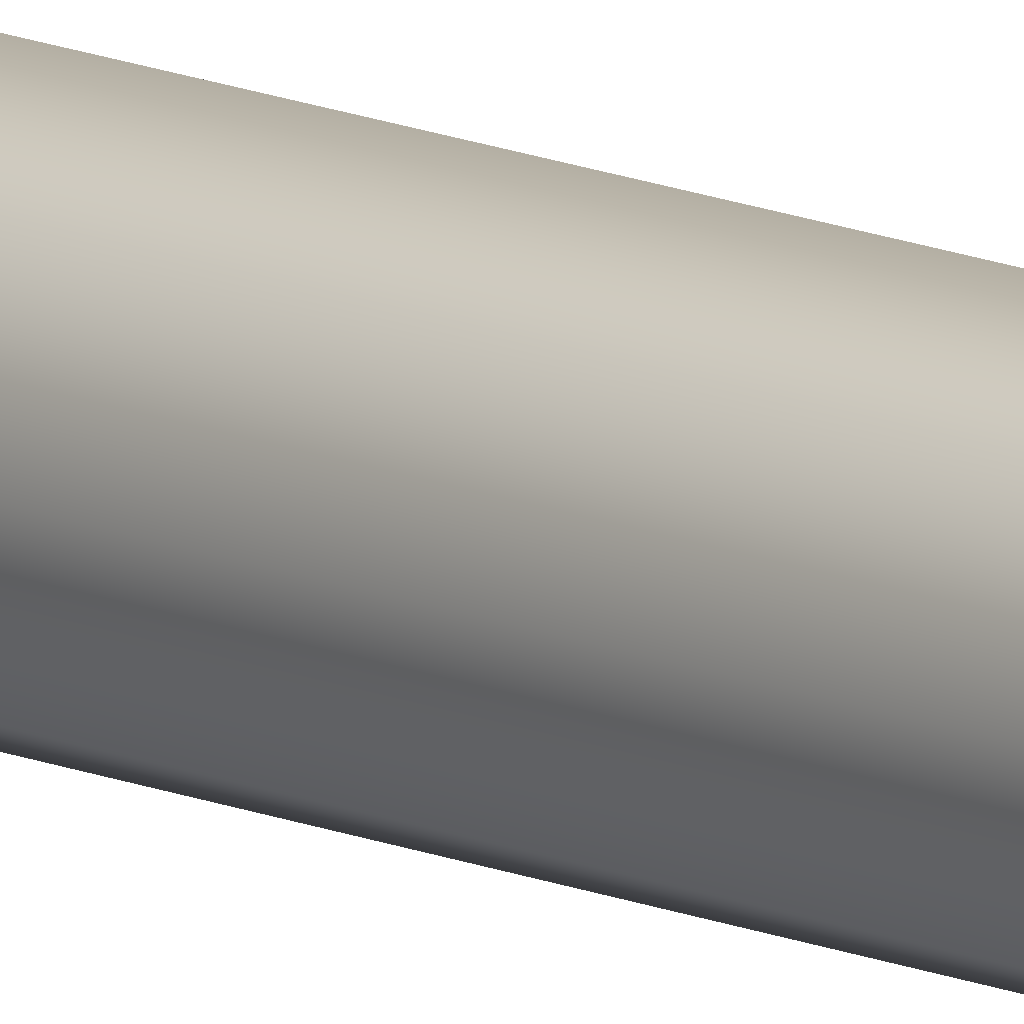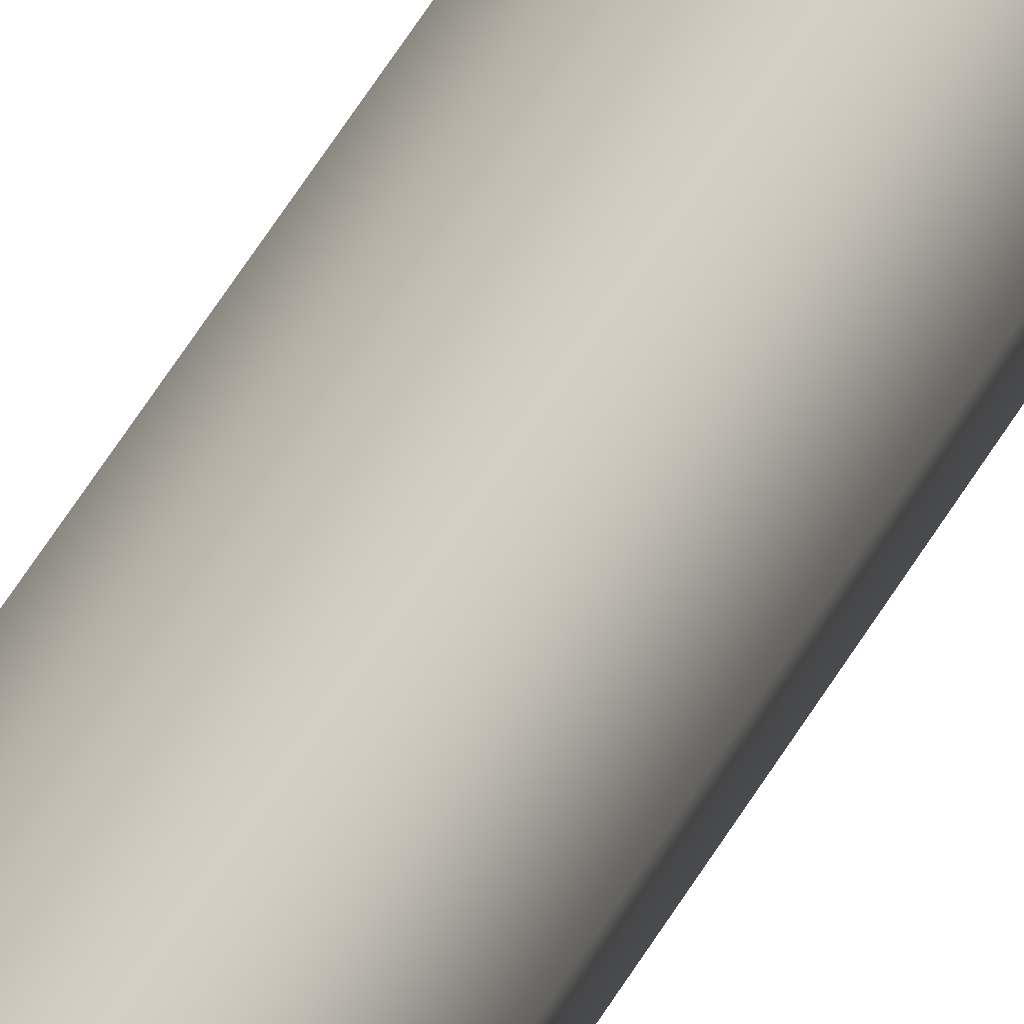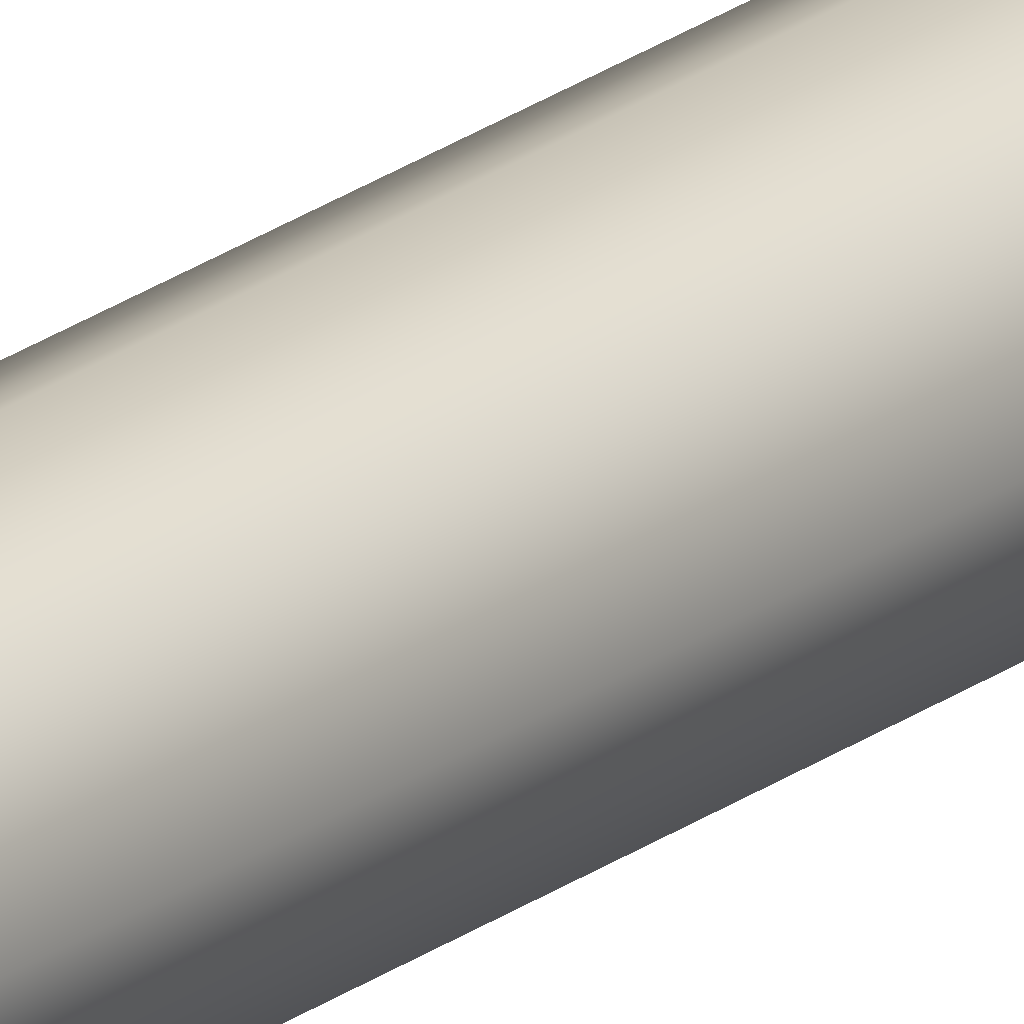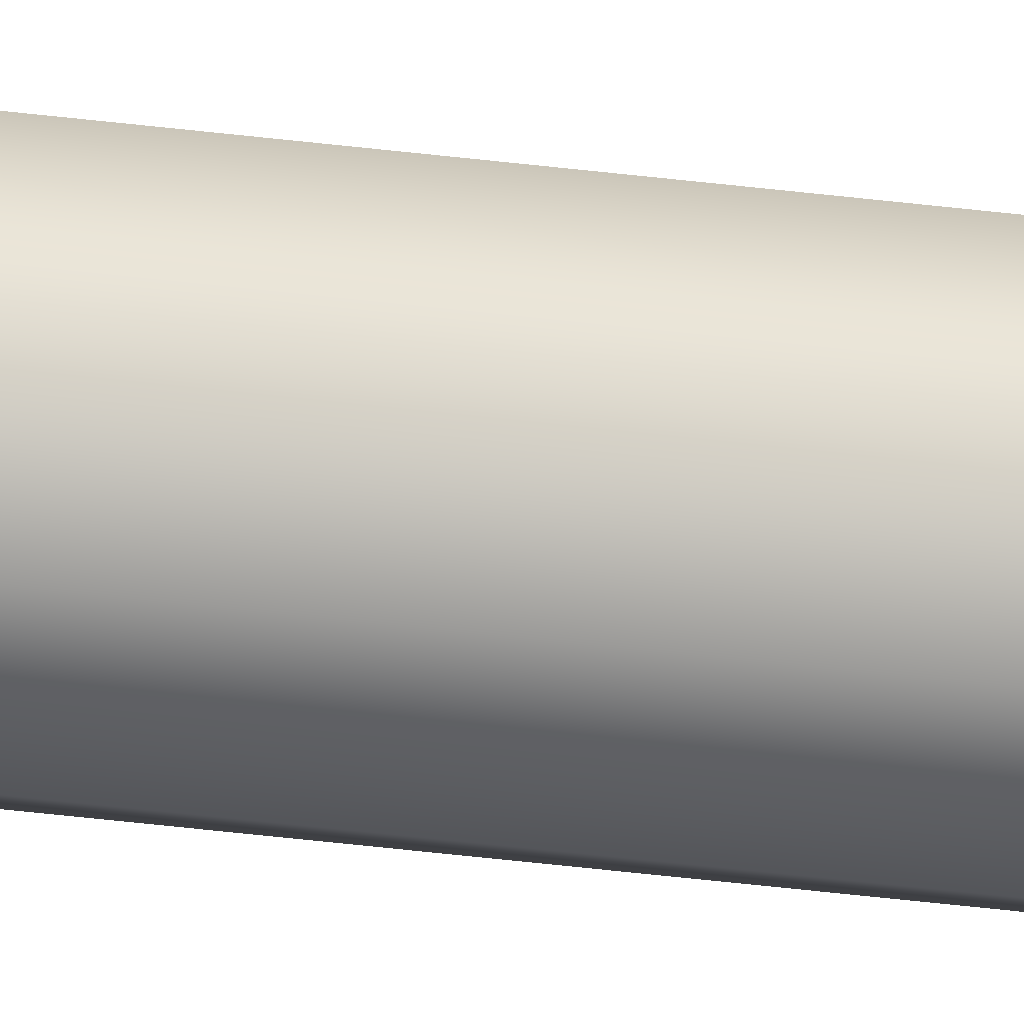
<metadata>
{"format":"obj","ext":"obj","renderer":"f3d","projection":"perspective","resolution":1024,"background":"white","views":[{"elev":11.1,"azim":-39.5,"up":"+Z"},{"elev":17.2,"azim":-168.3,"up":"+Z"},{"elev":19.3,"azim":34.3,"up":"+Z"},{"elev":-24.9,"azim":-103.5,"up":"+Z"}]}
</metadata>
<code>
g pb_Mesh154508
v -0.105 -9.502 2.035e-07
v -0.105 9.502 -8.898e-07
v -0.07425 -9.502 0.07425
v -0.07425 9.502 0.07425
v -0.07425 -9.502 0.07425
v -0.07425 9.502 0.07425
v -1.663e-06 -9.502 0.105
v -1.663e-06 9.502 0.105
v -1.663e-06 -9.502 0.105
v -1.663e-06 9.502 0.105
v 0.07424 -9.502 0.07425
v 0.07424 9.502 0.07425
v 0.07424 -9.502 0.07425
v 0.07424 9.502 0.07425
v 0.105 -9.502 1.943e-07
v 0.105 9.502 -8.99e-07
v 0.105 -9.502 1.943e-07
v 0.105 9.502 -8.99e-07
v 0.07424 -9.502 -0.07425
v 0.07424 9.502 -0.07425
v 0.07424 -9.502 -0.07425
v 0.07424 9.502 -0.07425
v -1.669e-06 -9.502 -0.105
v -1.669e-06 9.502 -0.105
v -1.669e-06 -9.502 -0.105
v -1.669e-06 9.502 -0.105
v -0.07425 -9.502 -0.07425
v -0.07425 9.502 -0.07425
v -0.07425 -9.502 -0.07425
v -0.07425 9.502 -0.07425
v -0.105 -9.502 2.035e-07
v -0.105 9.502 -8.898e-07
v -0.07425 -9.502 0.07425
v -1.668e-06 -9.502 2.035e-07
v -0.105 -9.502 2.035e-07
v -1.663e-06 -9.502 0.105
v 0.07424 -9.502 0.07425
v 0.105 -9.502 1.943e-07
v 0.07424 -9.502 -0.07425
v -1.669e-06 -9.502 -0.105
v -0.07425 -9.502 -0.07425
v -0.105 9.502 -8.898e-07
v -1.668e-06 9.502 -8.898e-07
v -0.07425 9.502 0.07425
v -1.663e-06 9.502 0.105
v 0.07424 9.502 0.07425
v 0.105 9.502 -8.99e-07
v 0.07424 9.502 -0.07425
v -1.669e-06 9.502 -0.105
v -0.07425 9.502 -0.07425
g pb_Mesh154508_0
f 3 2 1
f 3 4 2
f 7 6 5
f 7 8 6
f 11 10 9
f 11 12 10
f 15 14 13
f 15 16 14
f 19 18 17
f 19 20 18
f 23 22 21
f 23 24 22
f 27 26 25
f 27 28 26
f 31 30 29
f 31 32 30
f 35 34 33
f 33 34 36
f 36 34 37
f 37 34 38
f 38 34 39
f 39 34 40
f 40 34 41
f 41 34 35
f 44 43 42
f 45 43 44
f 46 43 45
f 47 43 46
f 48 43 47
f 49 43 48
f 50 43 49
f 42 43 50

</code>
